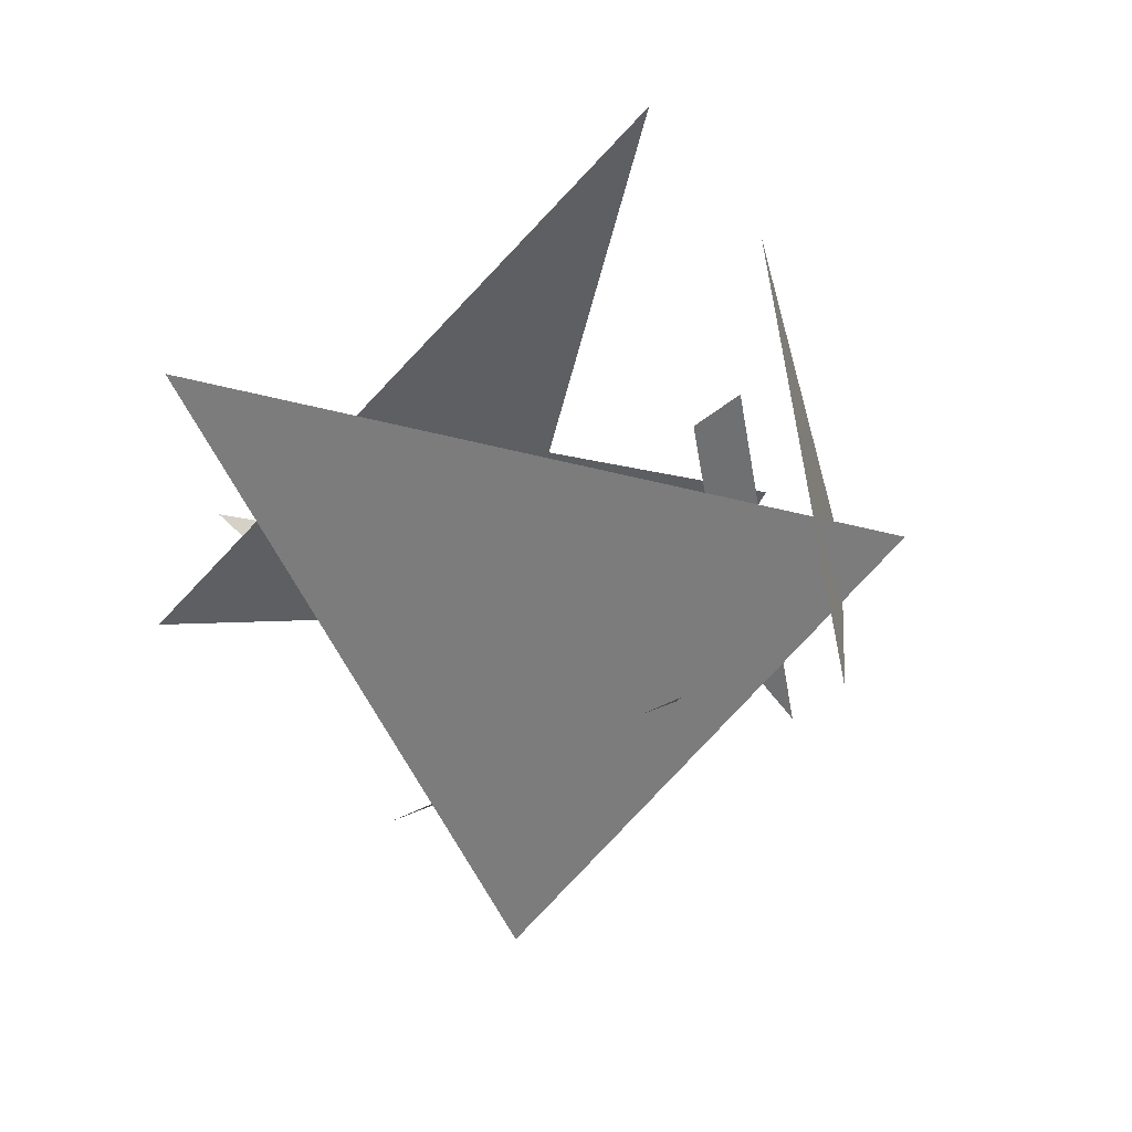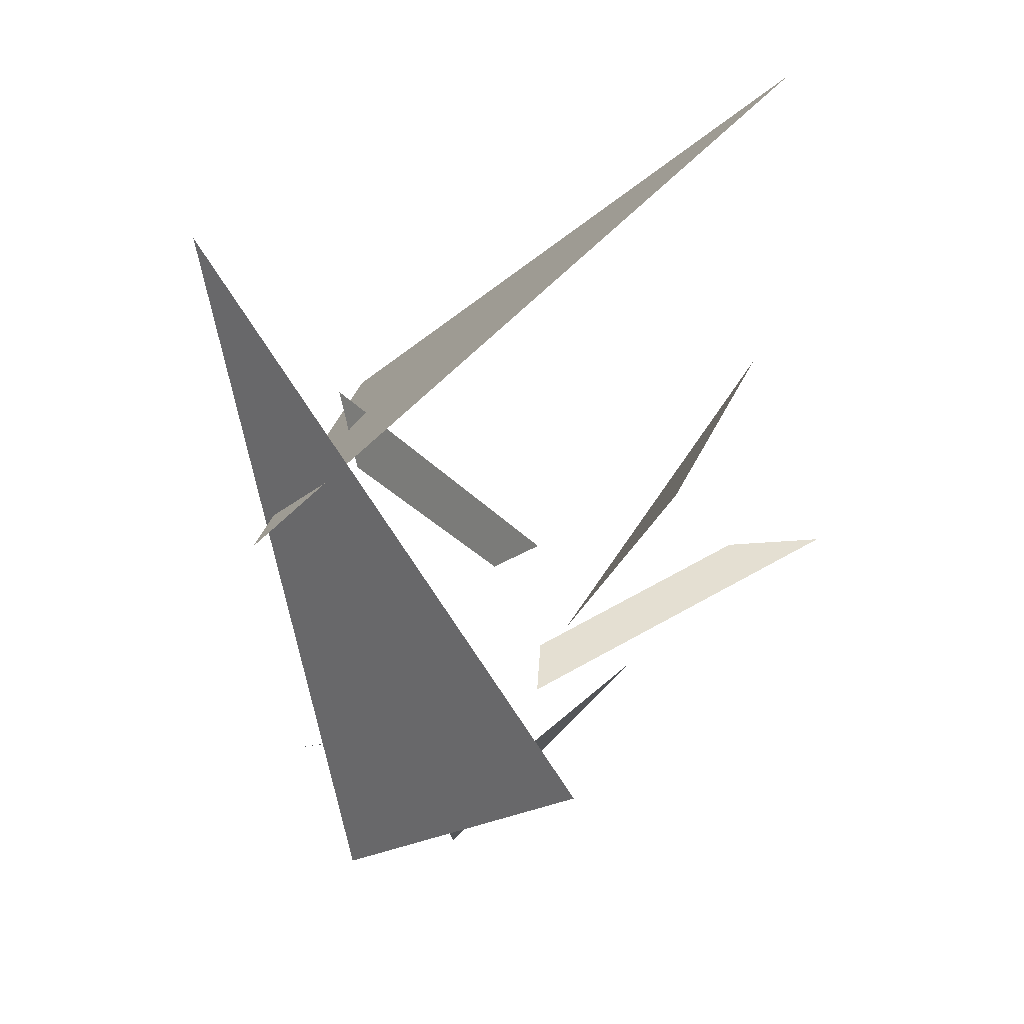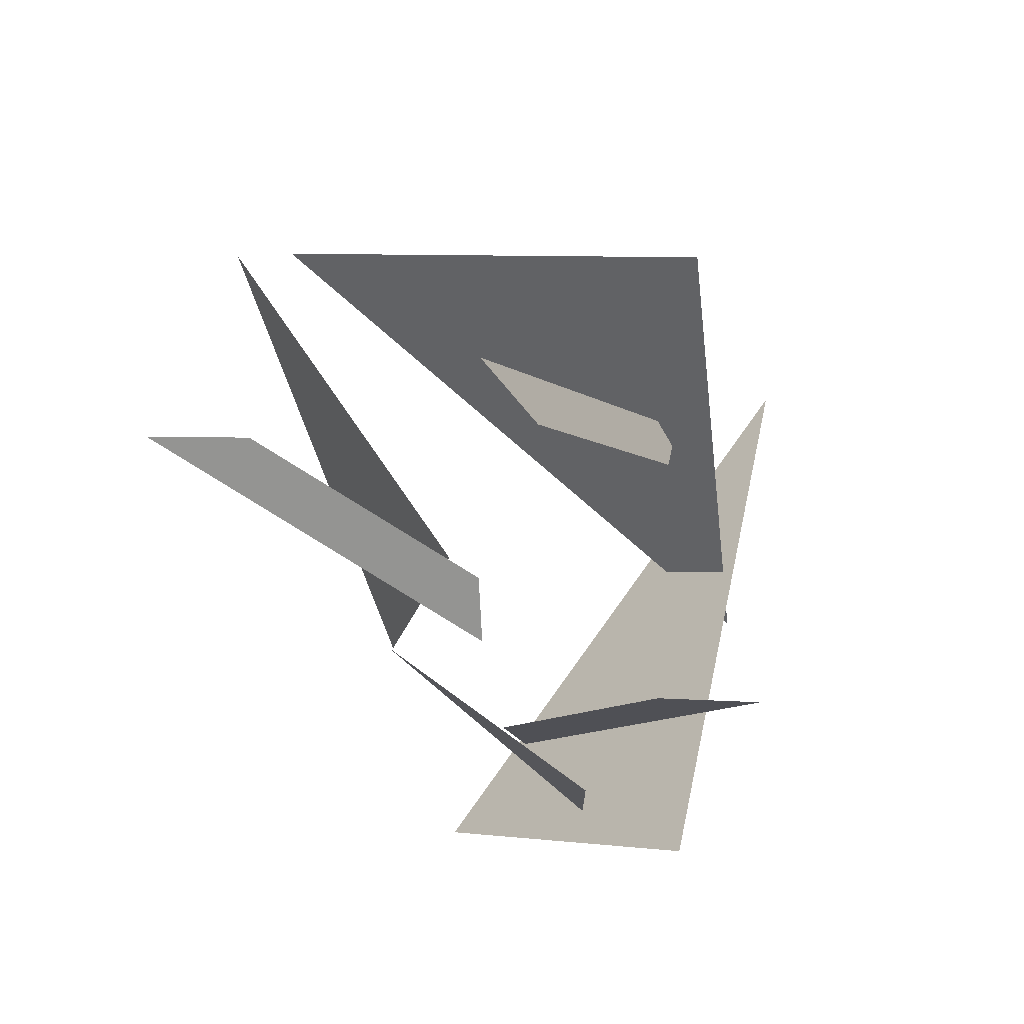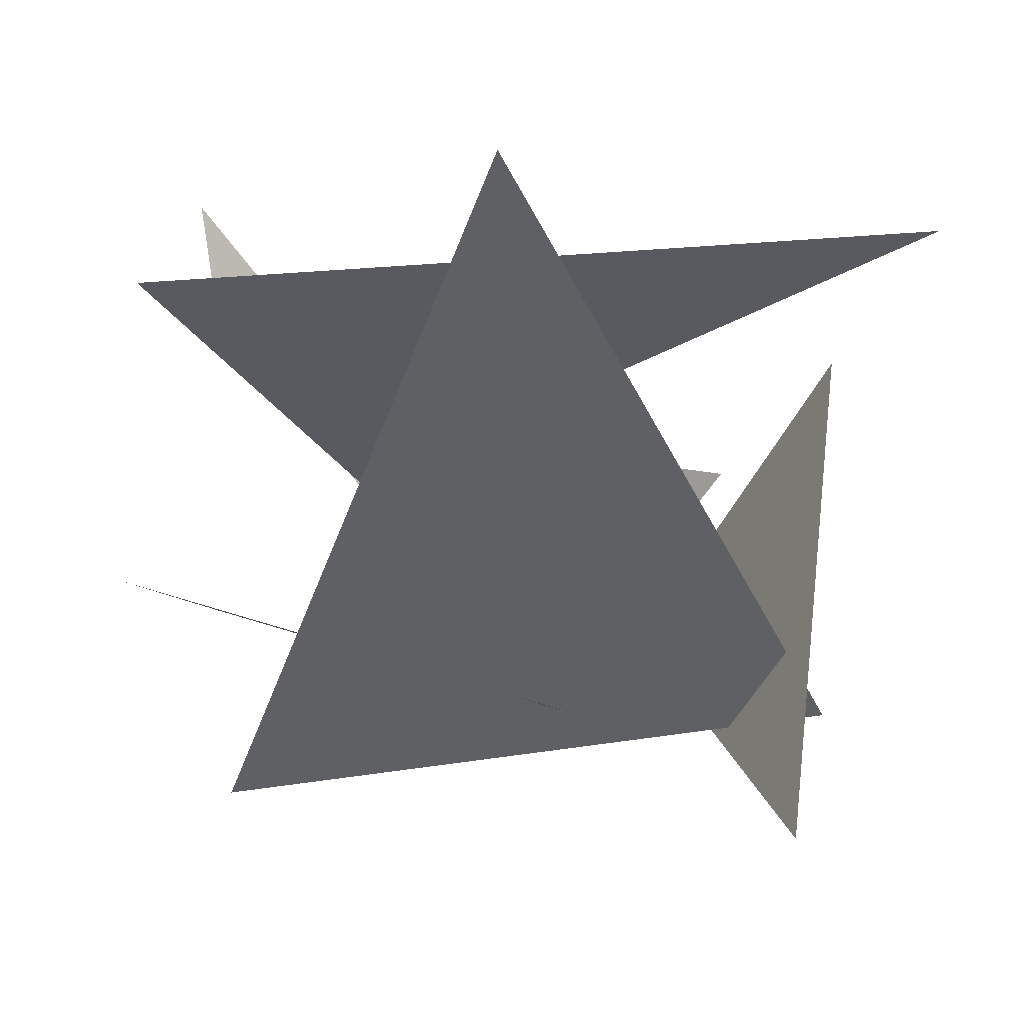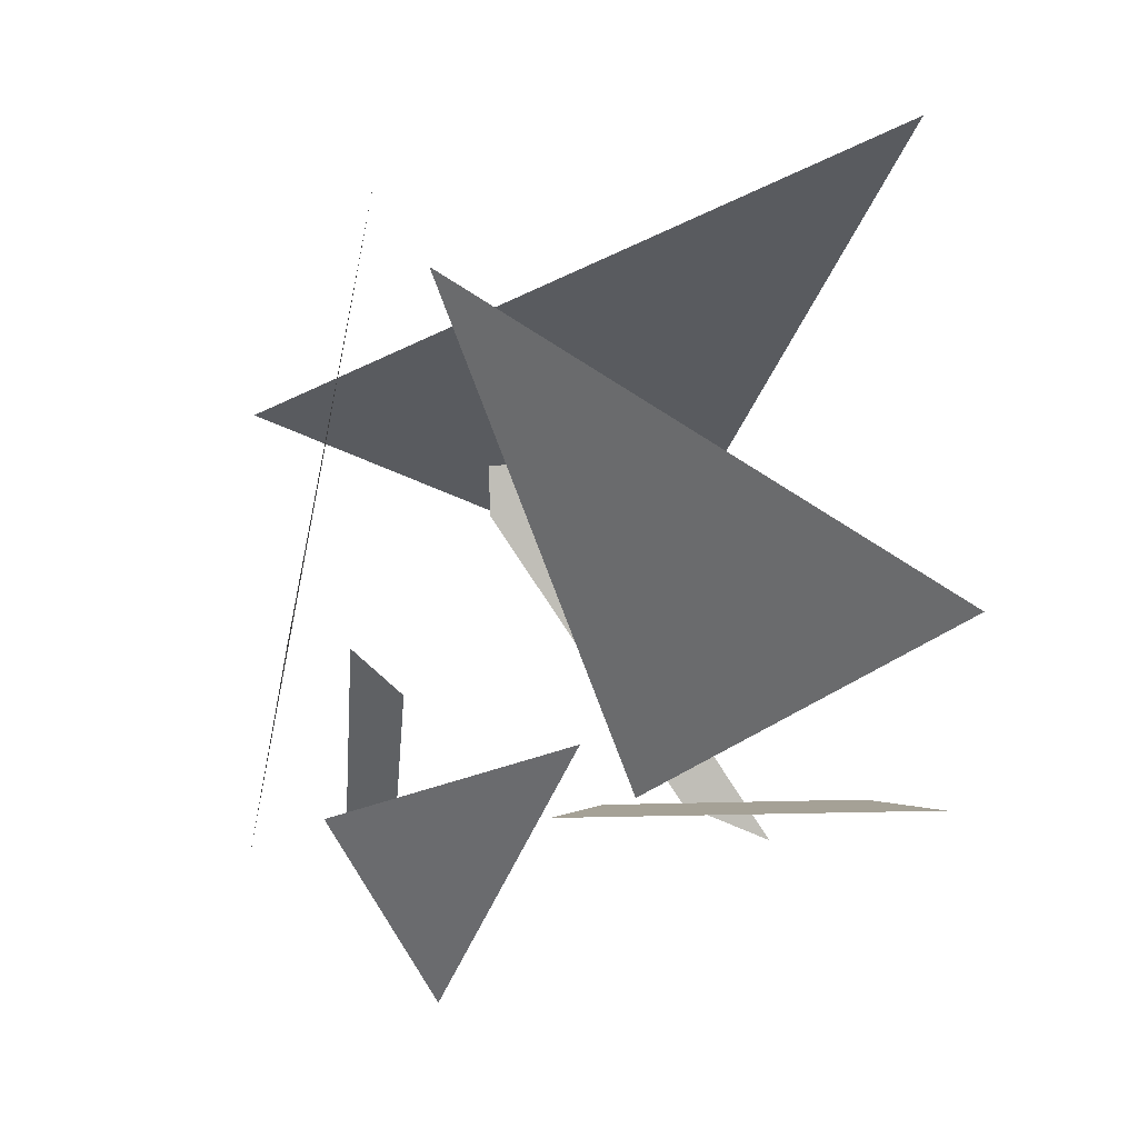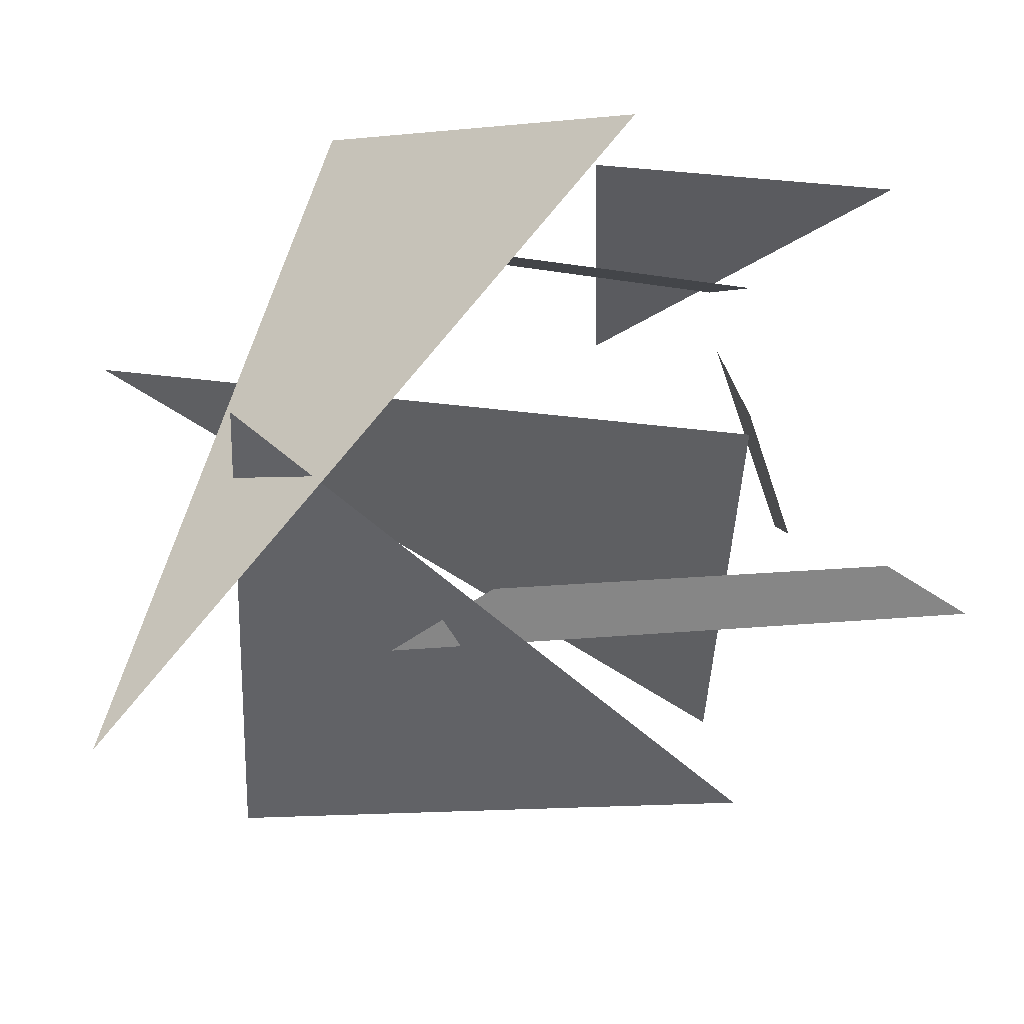
<metadata>
{"format":"obj","ext":"obj","renderer":"f3d","projection":"perspective","resolution":1024,"background":"white","views":[{"elev":73.2,"azim":145.4,"up":"+Y"},{"elev":46.1,"azim":-73.1,"up":"+Y"},{"elev":-70.7,"azim":106.0,"up":"+Y"},{"elev":-7.3,"azim":151.5,"up":"+Z"},{"elev":14.0,"azim":-27.3,"up":"+Y"},{"elev":-70.0,"azim":-63.3,"up":"+Z"}]}
</metadata>
<code>
o Plane_Plane.001
v 0.38 1.509 0.8038
v 0.3512 0.2317 -0.3258
v -0.8179 0.7947 -0.1545
v 0.6351 0.355 0.7516
v -0.8106 1.256 0.841
v -0.1075 -0.08697 0.4203
v -0.534 -0.5982 0.2208
v -0.3831 0.1567 0.6649
v -0.8459 -0.05805 0.2979
v -0.5556 -0.1687 0.03605
v -0.7171 0.2615 0.4648
v -0.8295 0.3764 0.4365
v -0.5917 -0.2571 -0.1948
v -0.1673 -0.1114 0.3652
v 0.2905 -0.04033 0.7898
v 0.348 -0.002074 1.028
v -0.3261 -0.1067 0.4025
v 0.1976 -0.2477 0.118
v -0.2233 0.4977 -0.1211
v -0.21 0.7437 -0.1625
v 0.4097 -0.3539 0.1896
v -1.079 0.4833 0.708
v -0.3825 1.317 -0.4292
v -0.9489 -0.1913 0.08792
f 1 2 3
f 4 5 6
f 7 8 9
f 10 11 12 13
f 14 15 16 17
f 18 19 20 21
f 22 23 24

</code>
